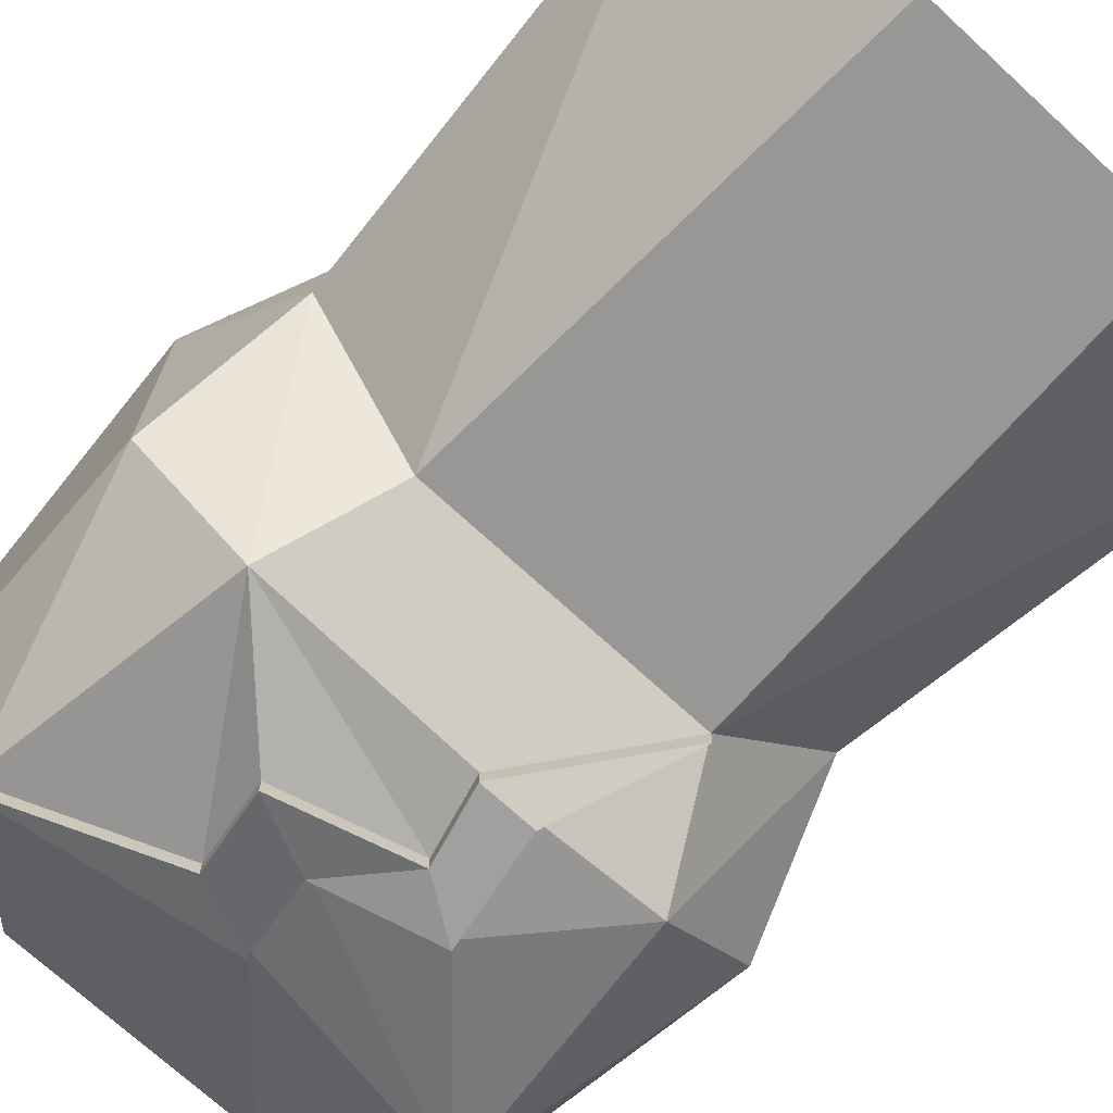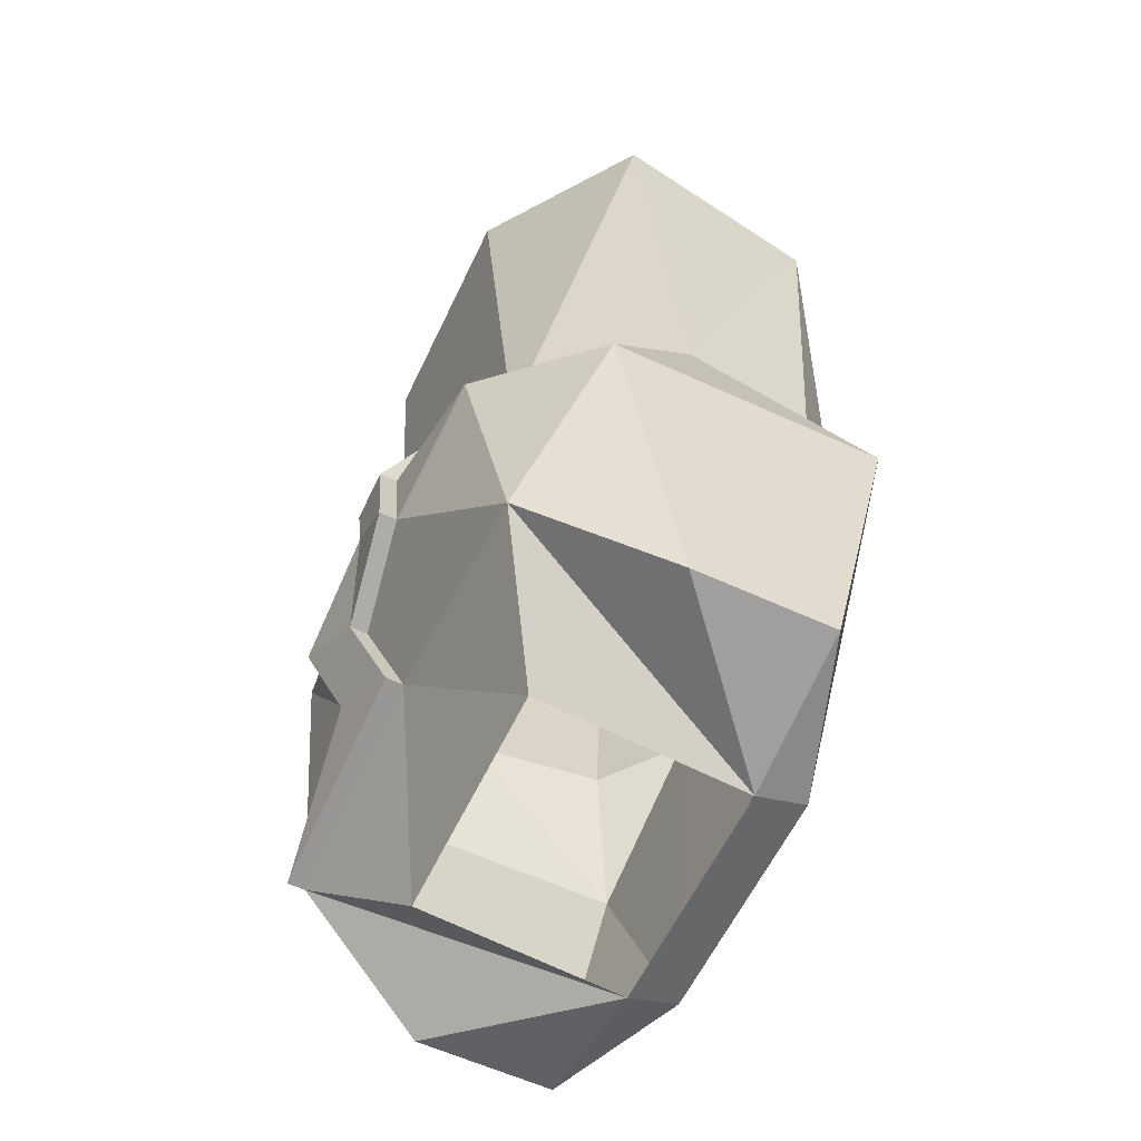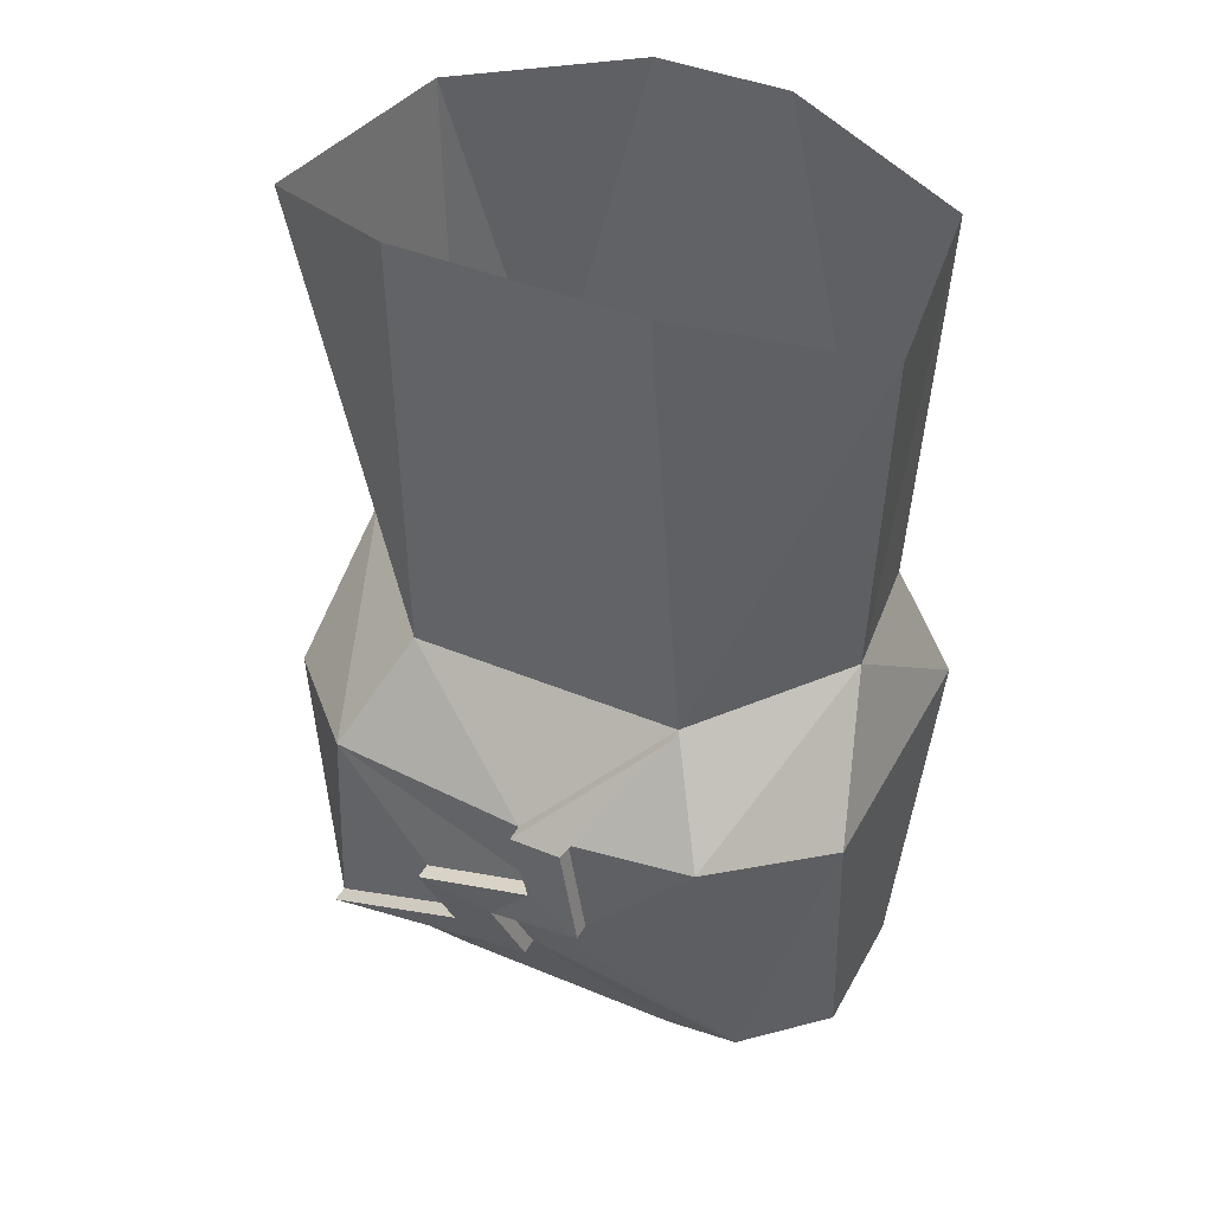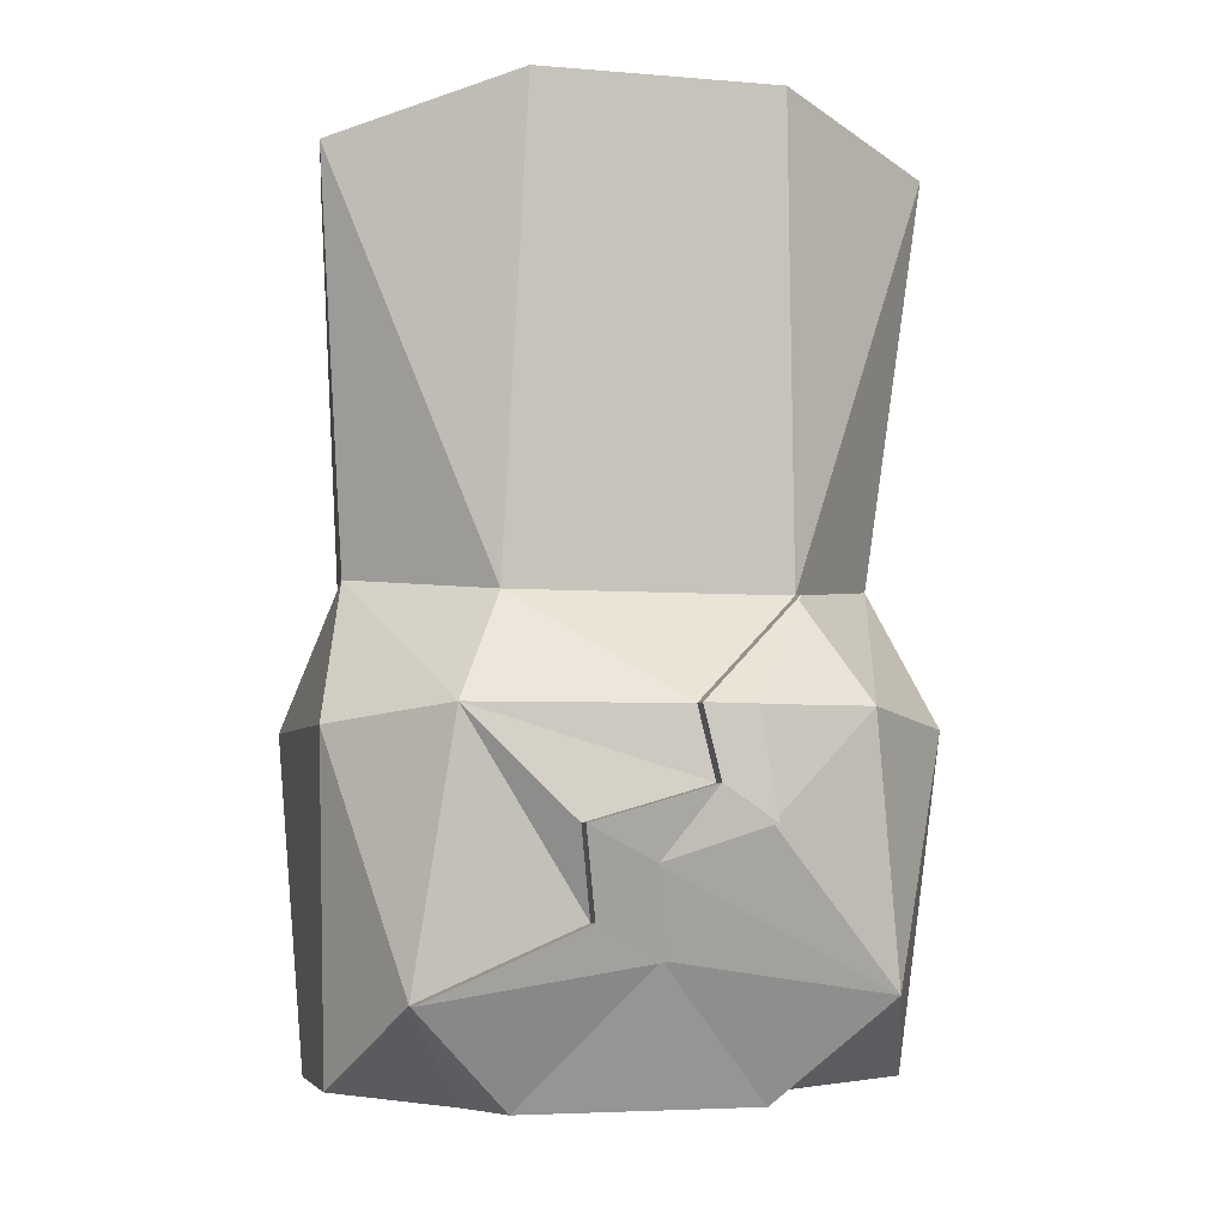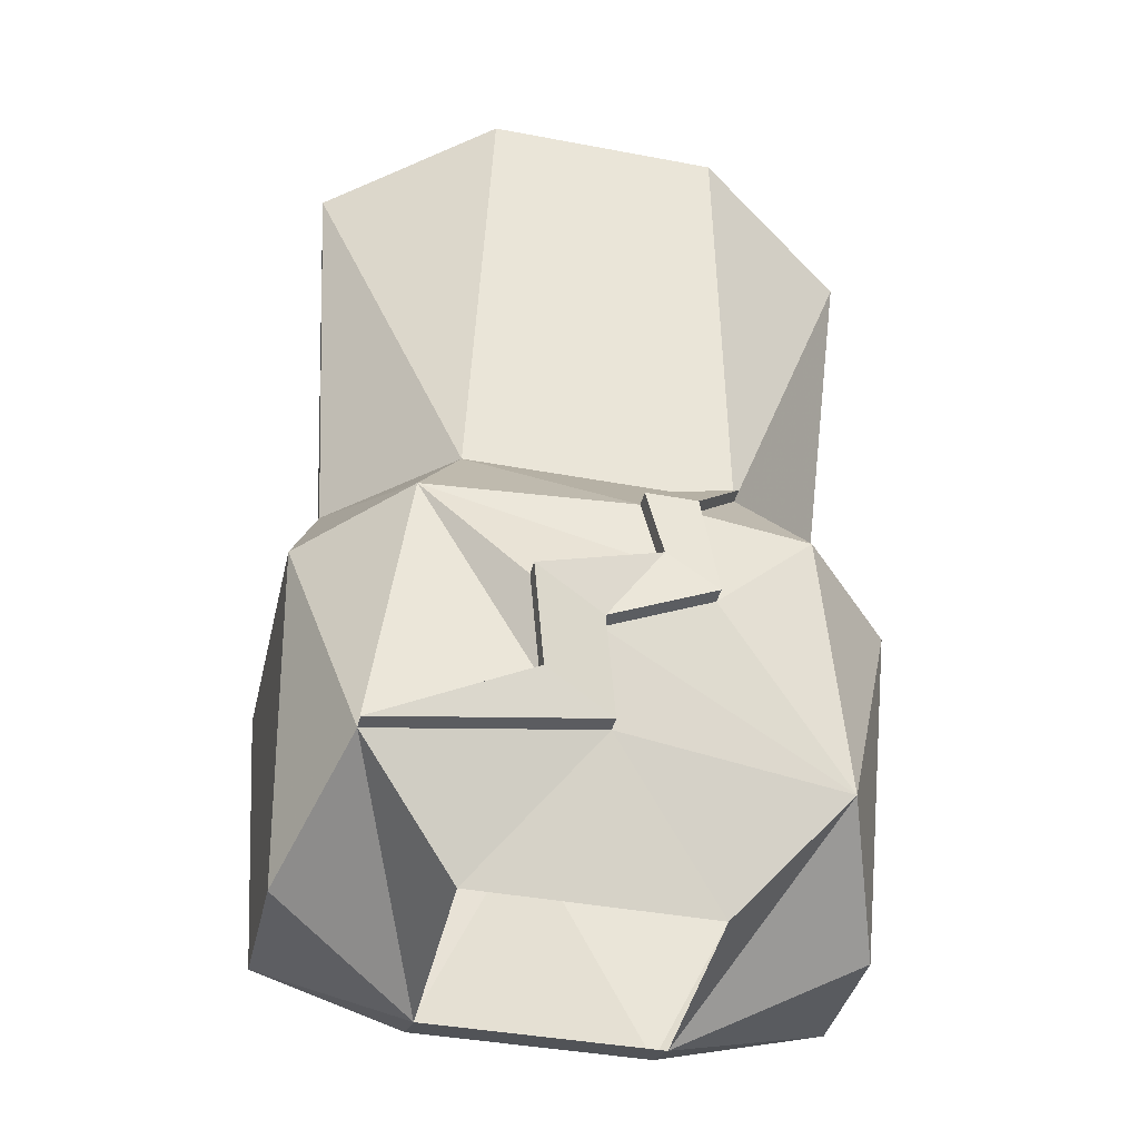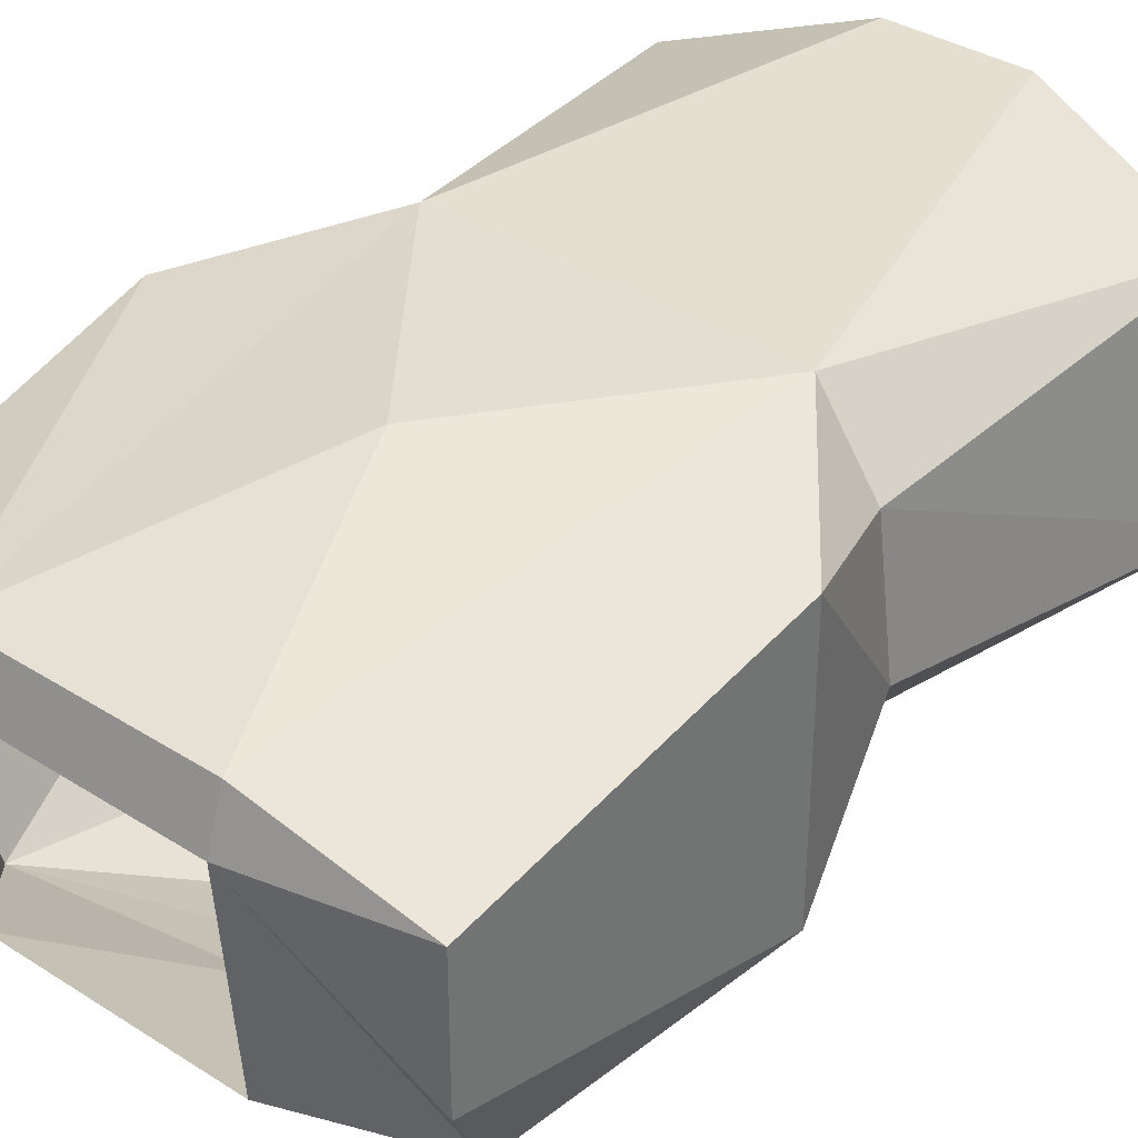
<metadata>
{"format":"obj","ext":"obj","renderer":"f3d","projection":"perspective","resolution":1024,"background":"white","views":[{"elev":-71.9,"azim":137.4,"up":"+Z"},{"elev":-59.6,"azim":-115.3,"up":"+Y"},{"elev":41.7,"azim":-153.3,"up":"+Y"},{"elev":-4.7,"azim":164.9,"up":"+Y"},{"elev":-40.1,"azim":166.9,"up":"+Y"},{"elev":36.1,"azim":39.7,"up":"+Z"}]}
</metadata>
<code>
v -0.125 -1.273 -0.03125
v -0.125 -1.273 0.03125
v -0.1328 -1.125 0.0625
v -0.1328 -1.125 -0.0625
v -0.1016 -1.234 -0.09375
v -0.05469 -1.289 0.03125
v -0.05469 -1.281 0.05469
v -0.07812 -1.055 0.07812
v -0.1094 -1.062 0.04688
v -0.1172 -1.062 -0.01562
v -0.08594 -1.117 -0.1094
v -0.03906 -1.164 -0.1172
v 0.007812 -1.18 -0.1094
v 0 -1.219 -0.09375
v -0.05469 -1.281 -0.0625
v 0.1328 -1.125 -0.0625
v 0.1328 -1.125 0.0625
v 0.125 -1.273 0.03125
v 0.125 -1.273 -0.03125
v 0.1016 -1.234 -0.09375
v 0.08594 -1.117 -0.1094
v 0.1172 -1.062 -0.01562
v 0.1094 -1.062 0.04688
v 0.07812 -1.055 0.07812
v 0.05469 -1.281 0.05469
v 0.05469 -1.289 0.03125
v 0.05469 -1.281 -0.0625
v 0 -1.219 -0.1016
v 0.1016 -1.234 -0.1016
v 0.03125 -1.203 -0.1016
v 0.03906 -1.164 -0.1172
v -0.01562 -1.148 -0.1172
v -0.007812 -1.117 -0.1172
v 0.0625 -1.07 -0.07812
v 0.1328 -0.8828 -0.04688
v 0.1172 -0.8828 0.05469
v 0.03125 -0.8672 0.08594
v 0 -1.156 0.07812
v -0.0625 -1.07 -0.07812
v -0.03125 -1.117 -0.1172
v -0.03125 -1.117 -0.125
v -0.03906 -1.164 -0.125
v 0.007812 -1.18 -0.1172
v 0.03125 -1.203 -0.1094
v 0.03906 -1.164 -0.125
v -0.01562 -1.148 -0.125
v -0.007812 -1.117 -0.125
v -0.05469 -0.8594 -0.09375
v 0.05469 -0.8594 -0.09375
v -0.1328 -0.8828 -0.04688
v -0.03125 -0.8672 0.08594
v -0.1172 -0.8828 0.05469
v -0.0625 -1.07 -0.08594
f 1 2 3
f 1 3 4
f 1 4 5
f 1 5 6
f 1 6 2
f 2 6 7
f 2 7 3
f 3 7 8
f 3 8 9
f 3 9 10
f 3 10 4
f 4 10 11
f 4 11 5
f 5 11 12
f 5 12 13
f 5 13 14
f 5 14 15
f 5 15 6
f 16 17 18
f 16 18 19
f 16 19 20
f 16 20 21
f 16 21 22
f 16 22 17
f 17 22 23
f 17 23 24
f 17 24 25
f 17 25 18
f 18 25 26
f 18 26 19
f 19 26 20
f 20 26 27
f 20 27 14
f 20 30 21
f 21 30 31
f 21 31 32
f 21 32 33
f 21 33 34
f 21 34 22
f 24 8 38
f 24 38 25
f 25 38 7
f 25 7 6
f 25 6 26
f 27 15 14
f 38 8 7
f 11 10 39
f 11 39 40
f 11 40 12
f 33 39 34
f 20 14 28
f 20 28 29
f 20 29 30
f 12 40 41
f 12 41 42
f 12 42 13
f 13 42 43
f 13 43 14
f 14 43 28
f 29 44 30
f 30 44 31
f 31 44 45
f 31 45 32
f 32 45 46
f 32 46 33
f 33 46 47
f 33 47 39
f 47 53 39
f 39 53 40
f 40 53 41
f 22 34 35
f 22 35 23
f 23 35 36
f 23 36 24
f 24 36 37
f 24 37 8
f 34 39 48
f 34 48 49
f 34 49 35
f 10 50 39
f 39 50 48
f 8 37 51
f 8 51 52
f 8 52 9
f 9 52 10
f 10 52 50
f 28 43 44
f 28 44 29
f 43 42 46
f 43 46 45
f 43 45 44
f 46 42 41
f 46 41 47
f 47 41 53

</code>
